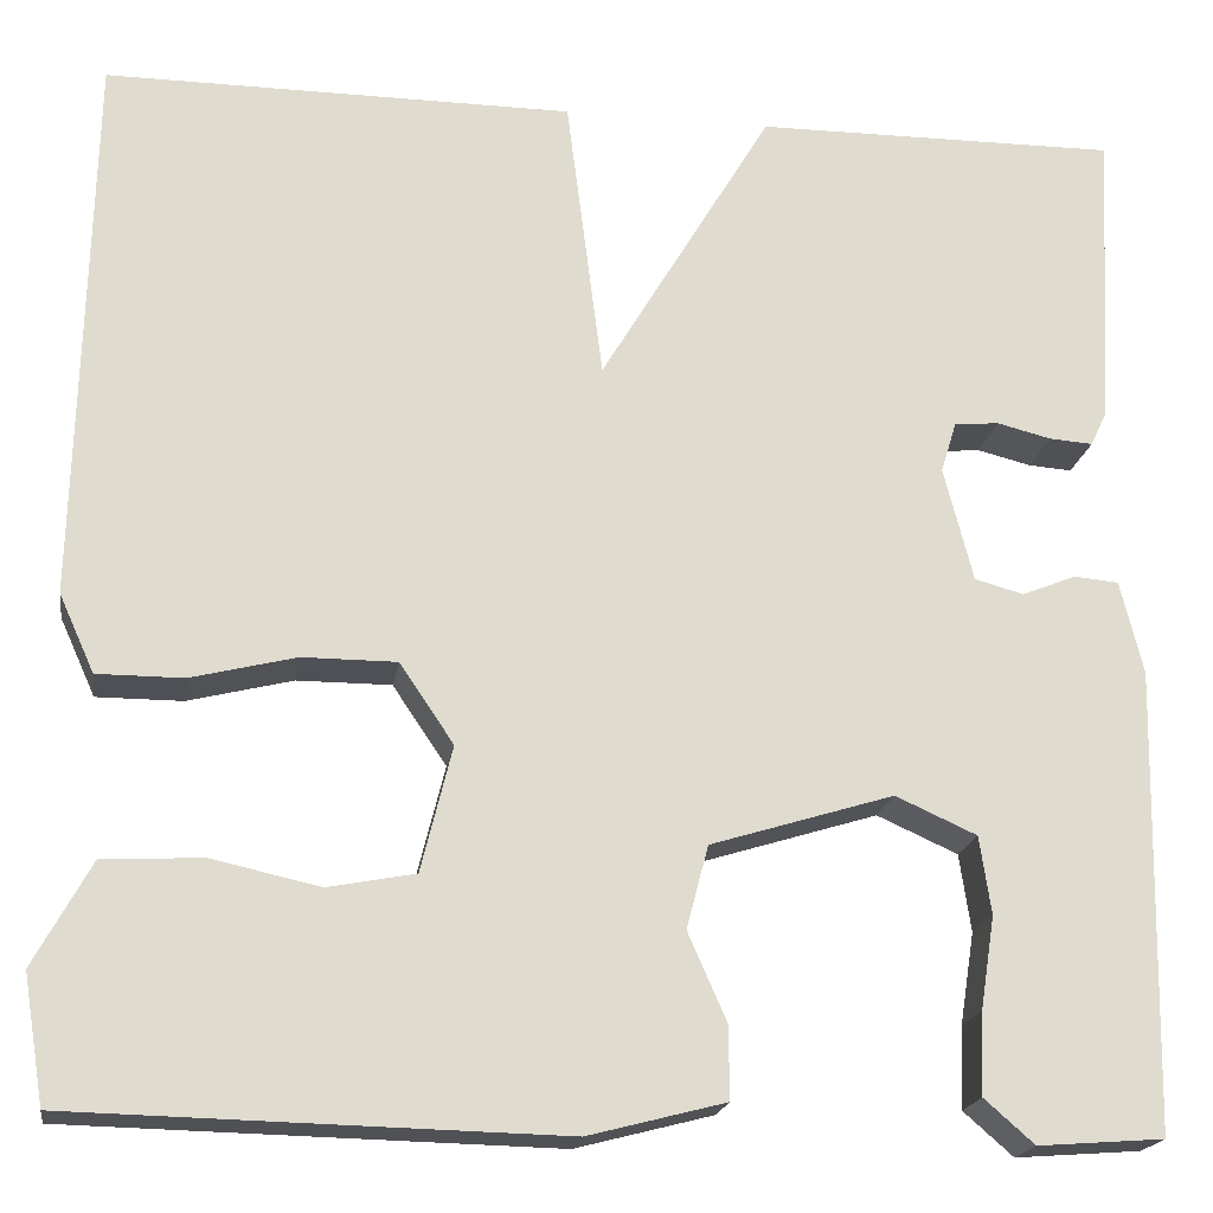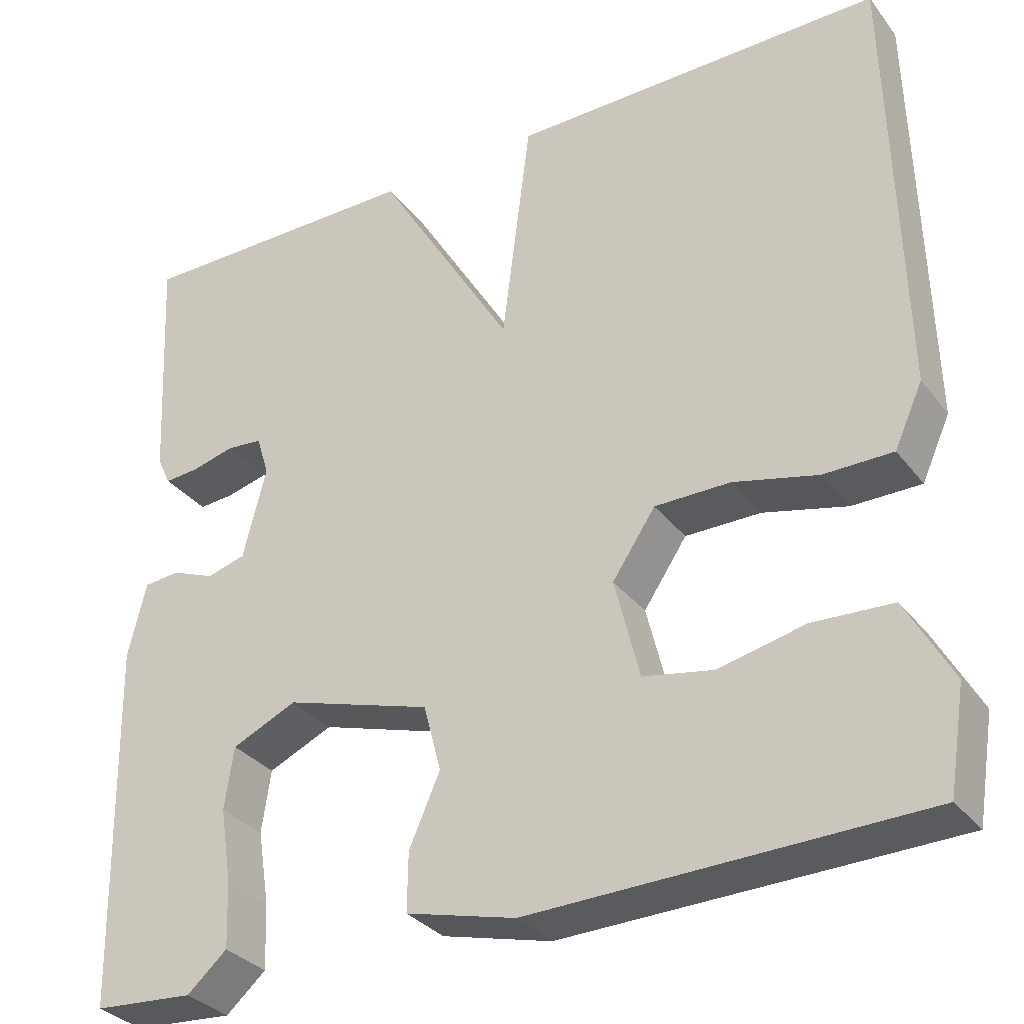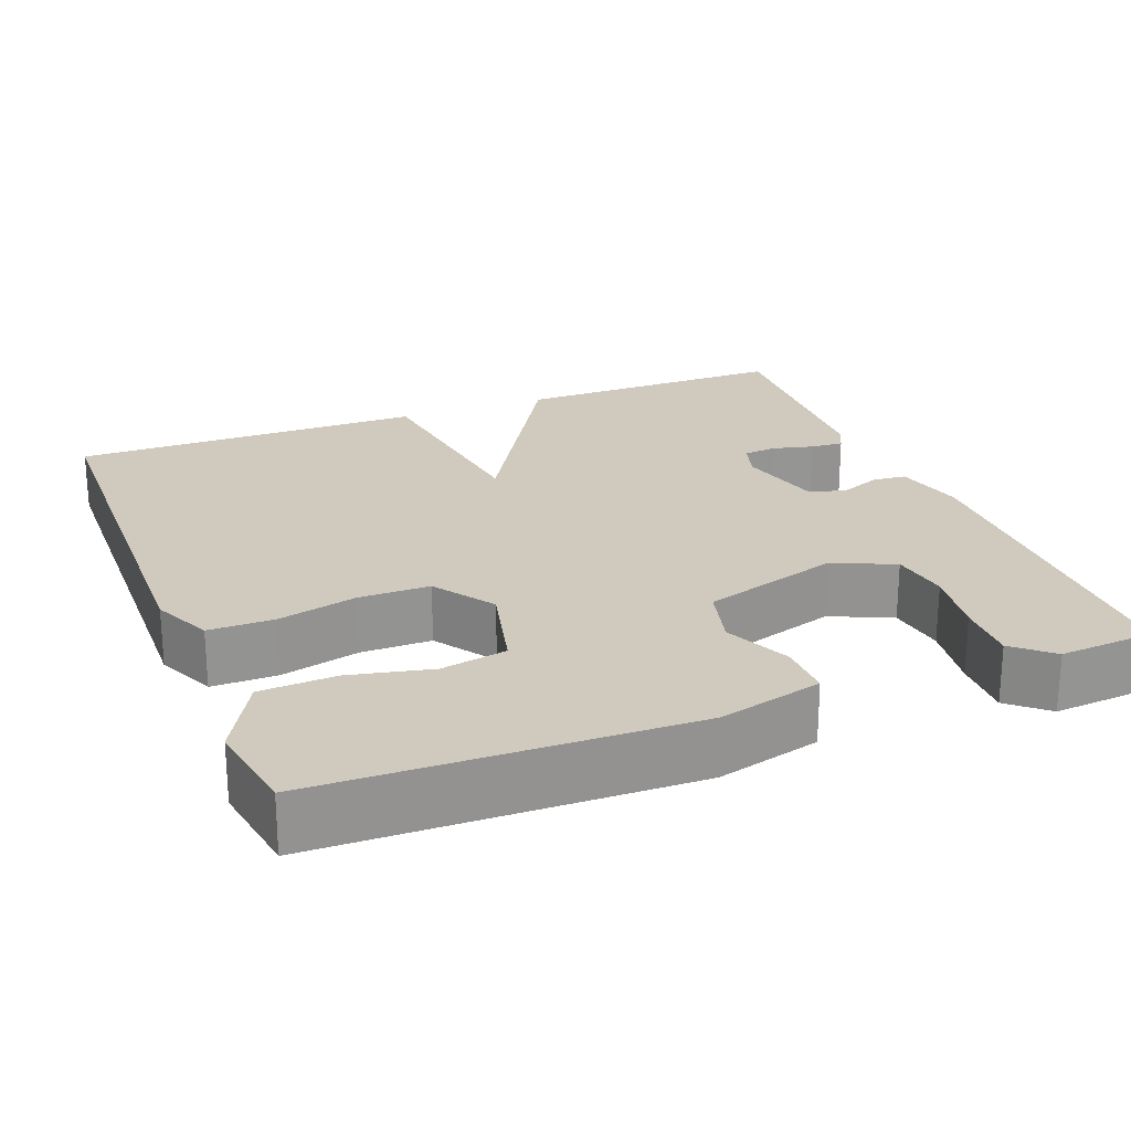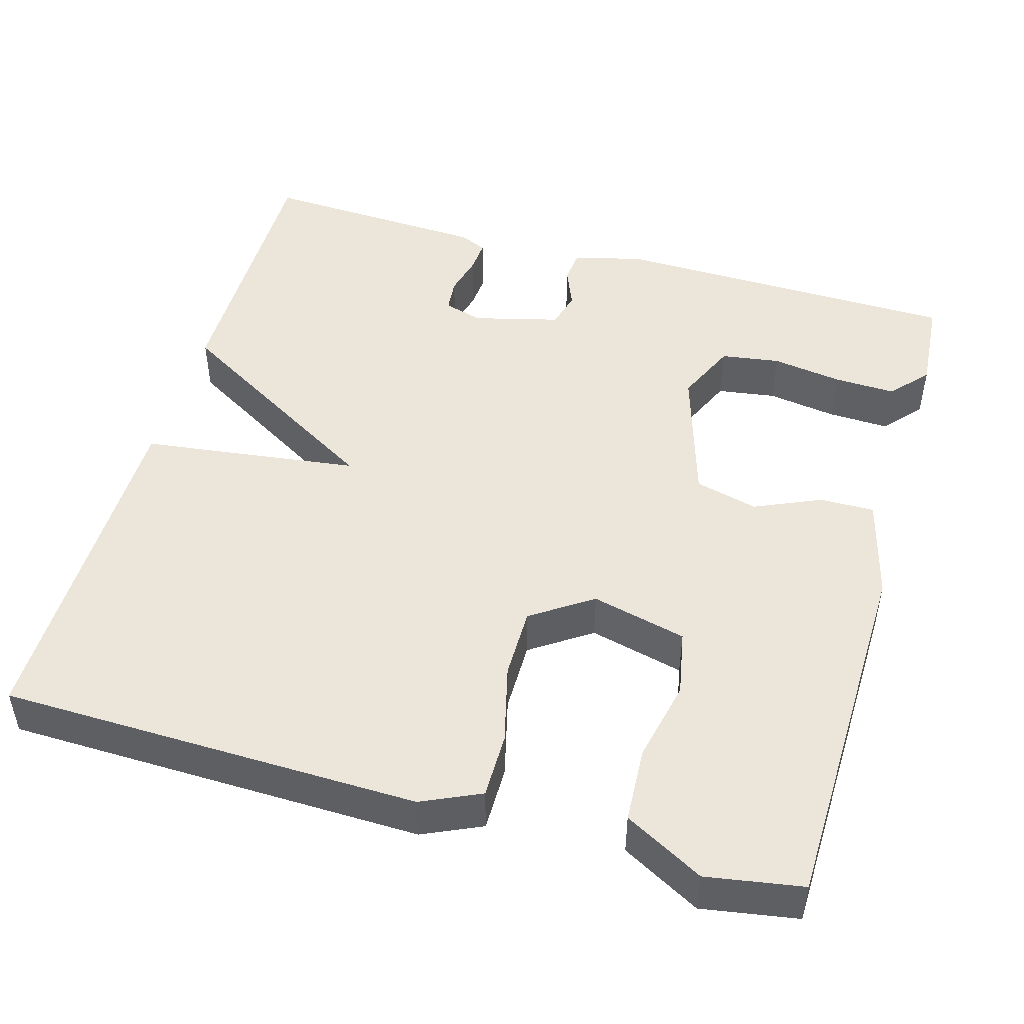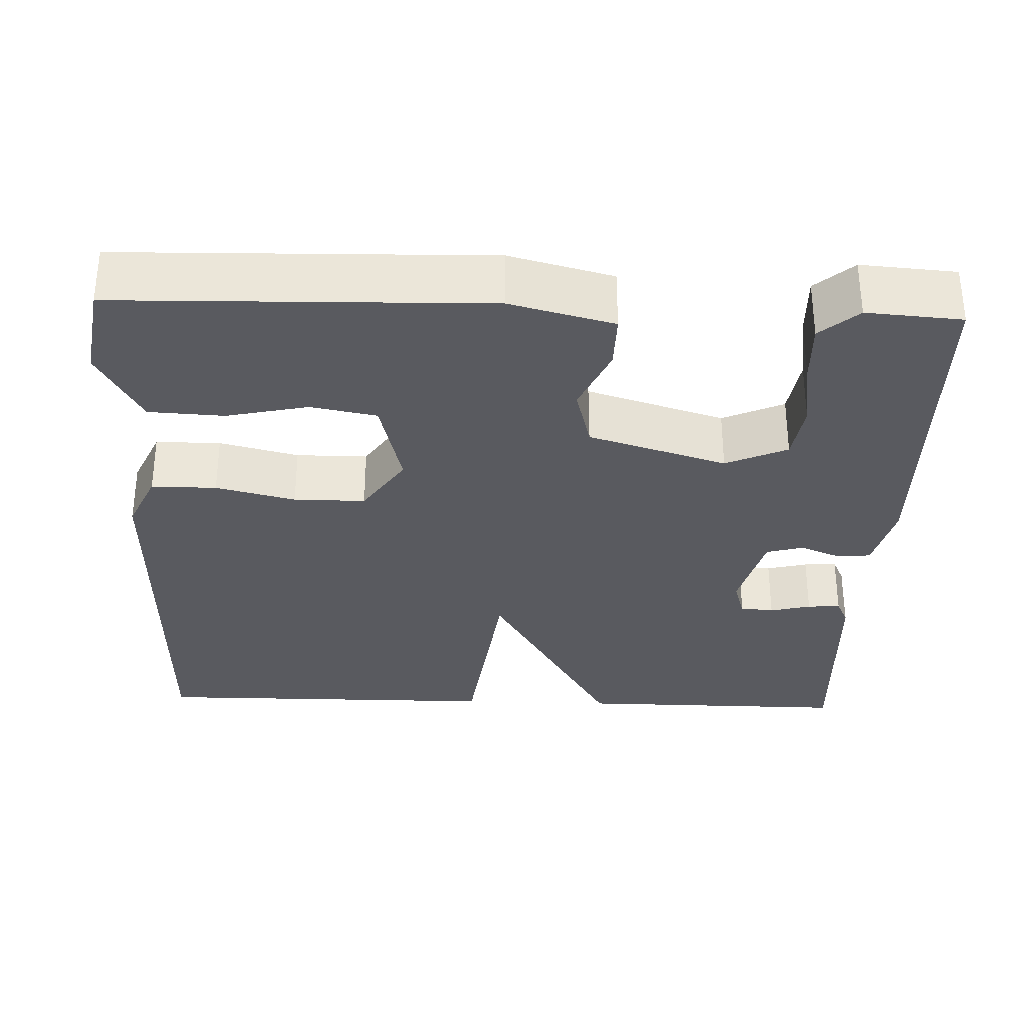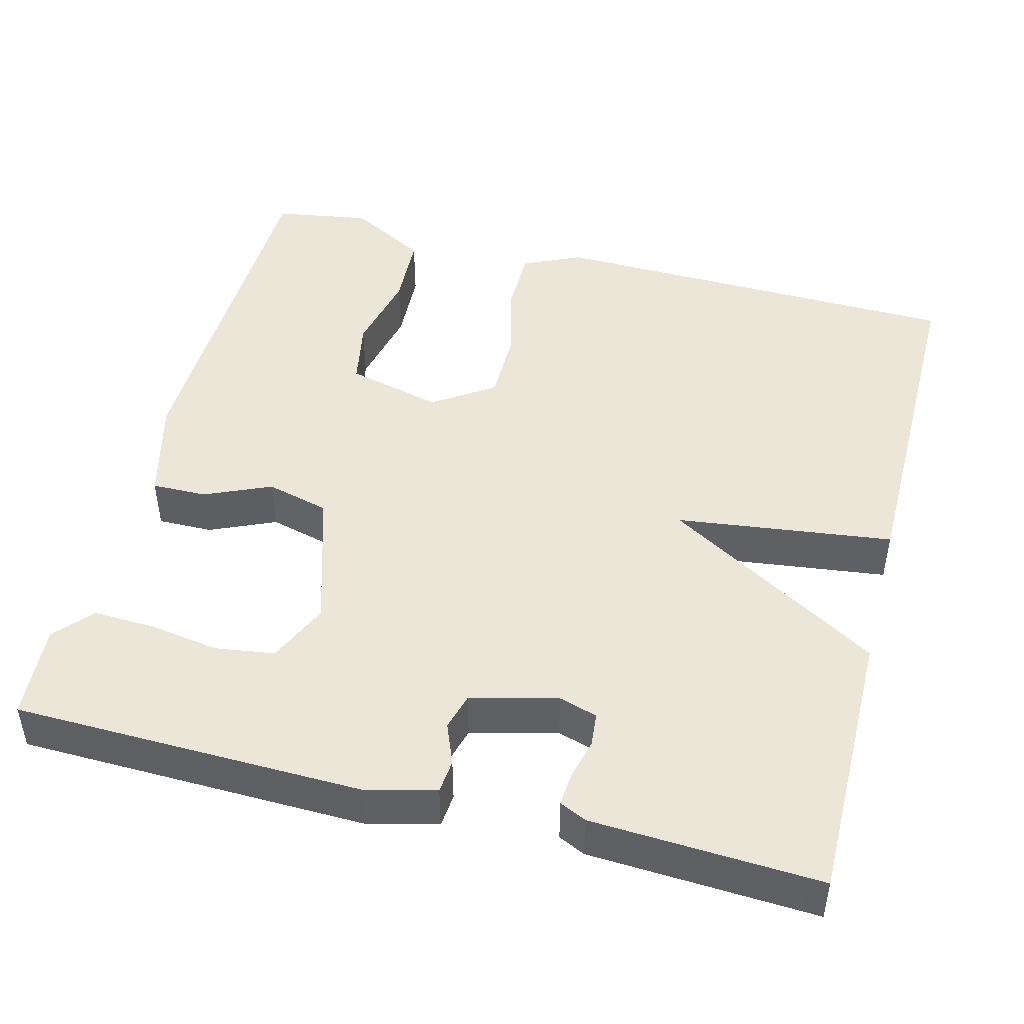
<metadata>
{"format":"obj","ext":"obj","renderer":"f3d","projection":"perspective","resolution":1024,"background":"white","views":[{"elev":-19.3,"azim":171.2,"up":"+Z"},{"elev":-32.2,"azim":31.3,"up":"+Z"},{"elev":23.1,"azim":158.6,"up":"+Y"},{"elev":47.9,"azim":105.9,"up":"+Y"},{"elev":-31.9,"azim":177.9,"up":"+Y"},{"elev":46.6,"azim":-75.5,"up":"+Y"}]}
</metadata>
<code>
v -0.5 0.07 -0.5
v -0.509 0.07 -0.057
v -0.487 0.07 0.033
v -0.444 0.07 0.037
v -0.392 0.07 0.016
v -0.345 0.07 0.029
v -0.317 0.07 0.139
v -0.332 0.07 0.188
v -0.375 0.07 0.192
v -0.427 0.07 0.179
v -0.469 0.07 0.176
v -0.485 0.07 0.21
v -0.5 0.07 0.5
v -0.15 0.07 0.498
v 0.015 0.07 0.222
v 0.05 0.07 0.498
v 0.5 0.07 0.5
v 0.512 0.07 -0.032
v 0.478 0.07 -0.107
v 0.395 0.07 -0.107
v 0.294 0.07 -0.082
v 0.203 0.07 -0.082
v 0.151 0.07 -0.159
v 0.181 0.07 -0.28
v 0.265 0.07 -0.296
v 0.369 0.07 -0.273
v 0.465 0.07 -0.278
v 0.52 0.07 -0.378
v 0.5 0.07 -0.5
v 0.032 0.07 -0.511
v -0.1 0.07 -0.477
v -0.099 0.07 -0.407
v -0.062 0.07 -0.323
v -0.083 0.07 -0.243
v -0.259 0.07 -0.189
v -0.337 0.07 -0.224
v -0.348 0.07 -0.299
v -0.334 0.07 -0.388
v -0.331 0.07 -0.467
v -0.379 0.07 -0.509
v -0.5 0 -0.5
v -0.509 0 -0.057
v -0.487 0 0.033
v -0.444 0 0.037
v -0.392 0 0.016
v -0.345 0 0.029
v -0.317 0 0.139
v -0.332 0 0.188
v -0.375 0 0.192
v -0.427 0 0.179
v -0.469 0 0.176
v -0.485 0 0.21
v -0.5 0 0.5
v -0.15 0 0.498
v 0.015 0 0.222
v 0.05 0 0.498
v 0.5 0 0.5
v 0.512 0 -0.032
v 0.478 0 -0.107
v 0.395 0 -0.107
v 0.294 0 -0.082
v 0.203 0 -0.082
v 0.151 0 -0.159
v 0.181 0 -0.28
v 0.265 0 -0.296
v 0.369 0 -0.273
v 0.465 0 -0.278
v 0.52 0 -0.378
v 0.5 0 -0.5
v 0.032 0 -0.511
v -0.1 0 -0.477
v -0.099 0 -0.407
v -0.062 0 -0.323
v -0.083 0 -0.243
v -0.259 0 -0.189
v -0.337 0 -0.224
v -0.348 0 -0.299
v -0.334 0 -0.388
v -0.331 0 -0.467
v -0.379 0 -0.509
f 2 3 4
f 1 2 4
f 40 1 4
f 39 40 4
f 38 39 4
f 37 38 4
f 36 37 4 5
f 35 36 5 6
f 34 35 6 7
f 31 32 33
f 30 31 33
f 29 30 33
f 28 29 33
f 28 33 34
f 25 26 27 28
f 24 25 28 34
f 34 7 8
f 24 34 8
f 23 24 8
f 19 20 21
f 18 19 21
f 17 18 21
f 16 17 21
f 15 16 21
f 15 21 22
f 12 13 14 15
f 9 10 11 12
f 8 9 12 15
f 8 15 22 23
f 44 43 42
f 44 42 41
f 44 41 80
f 44 80 79
f 44 79 78
f 44 78 77
f 45 44 77 76
f 46 45 76 75
f 47 46 75 74
f 73 72 71
f 73 71 70
f 73 70 69
f 73 69 68
f 74 73 68
f 68 67 66 65
f 74 68 65 64
f 48 47 74
f 48 74 64
f 48 64 63
f 61 60 59
f 61 59 58
f 61 58 57
f 61 57 56
f 61 56 55
f 62 61 55
f 55 54 53 52
f 52 51 50 49
f 55 52 49 48
f 63 62 55 48
f 1 41 42 2
f 2 42 43 3
f 3 43 44 4
f 4 44 45 5
f 5 45 46 6
f 6 46 47 7
f 7 47 48 8
f 8 48 49 9
f 9 49 50 10
f 10 50 51 11
f 11 51 52 12
f 12 52 53 13
f 13 53 54 14
f 14 54 55 15
f 15 55 56 16
f 16 56 57 17
f 17 57 58 18
f 18 58 59 19
f 19 59 60 20
f 20 60 61 21
f 21 61 62 22
f 22 62 63 23
f 23 63 64 24
f 24 64 65 25
f 25 65 66 26
f 26 66 67 27
f 27 67 68 28
f 28 68 69 29
f 29 69 70 30
f 30 70 71 31
f 31 71 72 32
f 32 72 73 33
f 33 73 74 34
f 34 74 75 35
f 35 75 76 36
f 36 76 77 37
f 37 77 78 38
f 38 78 79 39
f 39 79 80 40
f 40 80 41 1

</code>
